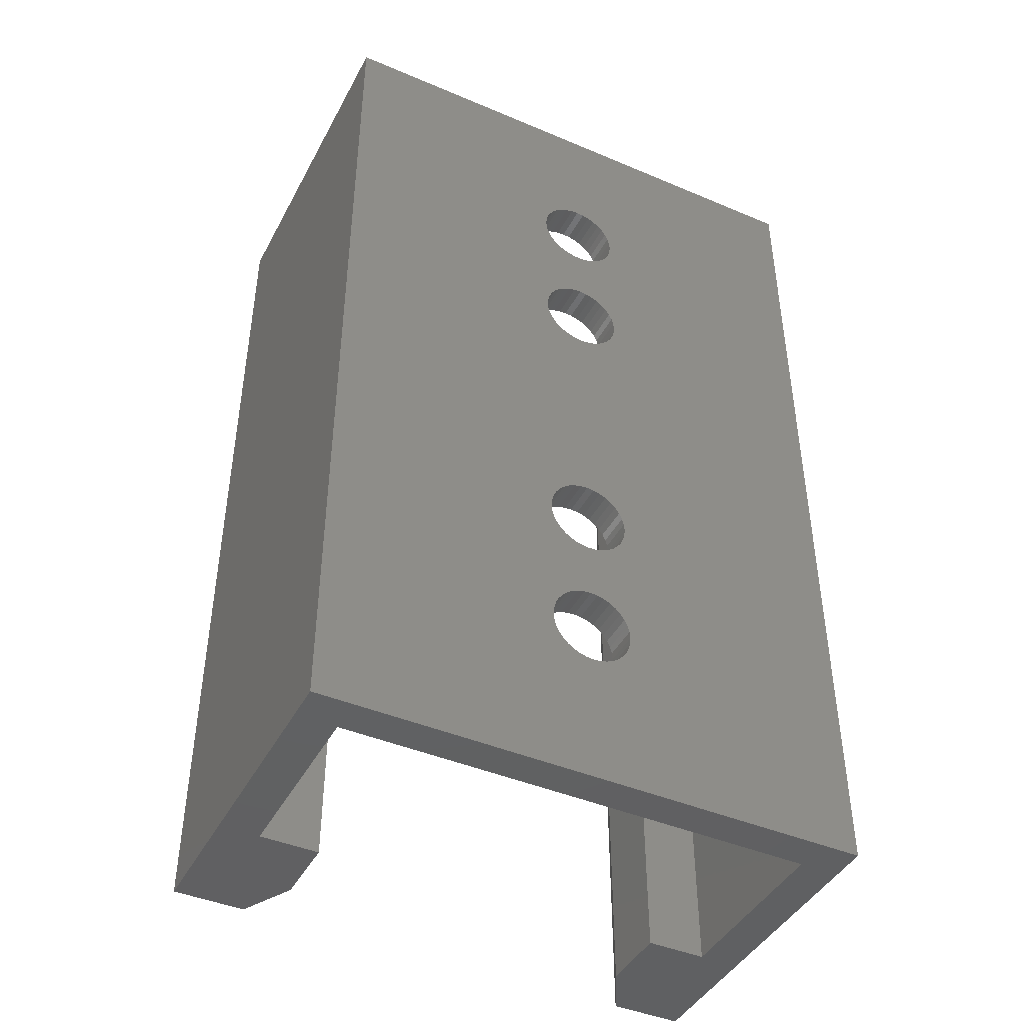
<metadata>
{"format":"stl","ext":"stl","renderer":"f3d","projection":"perspective","resolution":1024,"background":"white","views":[{"elev":-43.6,"azim":-26.5,"up":"+Z"}]}
</metadata>
<code>
# stl→obj: 460 verts, 644 faces
v 21.8 1.5 40
v 21.8 9.3 40
v 21.8 1.5 5.237e-15
v 21.8 9.3 3.247e-14
v 13.52 1.5 26.2
v 13.55 1.5 26.5
v 13.14 1.5 14.62
v 10.05 1.5 7.5
v 10.08 1.5 7.196
v 1.801 1.5 5.237e-15
v 10.16 1.5 6.901
v 10.29 1.5 6.625
v 10.46 1.5 6.375
v 10.68 1.5 6.159
v 10.93 1.5 5.984
v 13.45 1.5 25.9
v 10.29 1.5 12.62
v 10.46 1.5 12.38
v 10.46 1.5 8.625
v 13.14 1.5 31.38
v 13.32 1.5 31.62
v 13.45 1.5 31.9
v 13.52 1.5 32.2
v 13.55 1.5 32.5
v 12.68 1.5 34.02
v 12.4 1.5 34.14
v 10.16 1.5 33.1
v 10.08 1.5 32.8
v 1.801 1.5 40
v 10.05 1.5 32.5
v 11.2 1.5 5.856
v 11.5 1.5 5.777
v 11.8 1.5 5.75
v 12.1 1.5 5.777
v 13.32 1.5 25.62
v 12.93 1.5 14.84
v 12.68 1.5 15.02
v 13.52 1.5 32.8
v 13.45 1.5 33.1
v 13.32 1.5 33.38
v 13.14 1.5 33.62
v 12.93 1.5 33.84
v 10.93 1.5 34.02
v 10.68 1.5 33.84
v 12.4 1.5 5.856
v 12.68 1.5 5.984
v 12.93 1.5 6.159
v 12.68 1.5 24.98
v 12.93 1.5 25.16
v 12.1 1.5 15.22
v 12.68 1.5 11.98
v 12.68 1.5 9.016
v 12.4 1.5 11.86
v 12.1 1.5 11.78
v 10.29 1.5 8.375
v 10.16 1.5 8.099
v 10.08 1.5 7.804
v 11.2 1.5 34.14
v 10.46 1.5 33.62
v 10.29 1.5 33.38
v 11.5 1.5 28.22
v 11.2 1.5 28.14
v 11.5 1.5 30.78
v 12.4 1.5 24.86
v 12.4 1.5 15.14
v 13.14 1.5 25.38
v 10.08 1.5 26.8
v 10.05 1.5 26.5
v 10.08 1.5 26.2
v 13.52 1.5 13.2
v 13.45 1.5 12.9
v 13.32 1.5 12.62
v 12.1 1.5 34.22
v 11.8 1.5 34.25
v 11.5 1.5 34.22
v 10.16 1.5 27.1
v 10.29 1.5 27.38
v 10.08 1.5 32.2
v 10.16 1.5 31.9
v 10.93 1.5 15.02
v 10.68 1.5 14.84
v 10.46 1.5 14.62
v 10.29 1.5 14.38
v 10.68 1.5 12.16
v 10.93 1.5 11.98
v 11.5 1.5 9.223
v 12.93 1.5 12.16
v 13.14 1.5 12.38
v 11.2 1.5 15.14
v 11.5 1.5 15.22
v 10.16 1.5 25.9
v 11.8 1.5 15.25
v 10.29 1.5 25.62
v 10.46 1.5 25.38
v 10.16 1.5 14.1
v 10.08 1.5 13.8
v 10.05 1.5 13.5
v 10.08 1.5 13.2
v 10.16 1.5 12.9
v 11.2 1.5 11.86
v 11.5 1.5 11.78
v 11.8 1.5 9.25
v 11.8 1.5 11.75
v 12.1 1.5 9.223
v 12.4 1.5 9.144
v 11.2 1.5 9.144
v 10.93 1.5 9.016
v 10.68 1.5 8.841
v 13.14 1.5 6.375
v 13.32 1.5 6.625
v 13.45 1.5 6.901
v 13.45 1.5 27.1
v 13.32 1.5 27.38
v 13.14 1.5 27.62
v 10.29 1.5 31.62
v 10.46 1.5 31.38
v 10.68 1.5 31.16
v 10.68 1.5 27.84
v 10.46 1.5 27.62
v 11.2 1.5 30.86
v 10.93 1.5 30.98
v 10.93 1.5 28.02
v 10.68 1.5 25.16
v 10.93 1.5 24.98
v 11.2 1.5 24.86
v 11.5 1.5 24.78
v 11.8 1.5 24.75
v 12.1 1.5 24.78
v 12.93 1.5 27.84
v 12.68 1.5 28.02
v 12.4 1.5 28.14
v 12.4 1.5 30.86
v 12.1 1.5 28.22
v 12.68 1.5 30.98
v 12.93 1.5 31.16
v 13.52 1.5 26.8
v 11.8 1.5 28.25
v 11.8 1.5 30.75
v 12.1 1.5 30.78
v 13.52 1.5 7.196
v 13.55 1.5 7.5
v 13.52 1.5 7.804
v 13.55 1.5 13.5
v 13.52 1.5 13.8
v 13.45 1.5 14.1
v 13.32 1.5 14.38
v 13.45 1.5 8.099
v 13.32 1.5 8.375
v 13.14 1.5 8.625
v 12.93 1.5 8.841
v 1.801 9.3 40
v 1.801 9.3 3.247e-14
v 4.301 9.3 40
v 4.301 9.3 3.247e-14
v 4.301 12.3 40
v 4.301 12.3 4.295e-14
v 3.117 14.5 40
v 3.117 14.5 5.063e-14
v 0.1168 14.5 40
v 0.1168 14.5 5.063e-14
v 0.1168 2.363e-15 40
v 0.1168 1.42e-13 -1.893e-28
v 13.52 1.459e-13 7.804
v 13.55 1.47e-13 7.5
v 23.48 1.962e-13 0
v 13.52 1.48e-13 7.196
v 13.45 1.488e-13 6.901
v 13.32 1.495e-13 6.625
v 13.14 1.5e-13 6.375
v 12.93 1.502e-13 6.159
v 12.68 1.503e-13 5.984
v 12.4 1.501e-13 5.856
v 11.5 1.483e-13 5.777
v 11.8 1.491e-13 5.75
v 12.1 1.497e-13 5.777
v 11.2 6.947e-14 28.14
v 13.32 6.222e-14 31.62
v 10.93 6.928e-14 28.02
v 13.14 6.269e-14 31.38
v 13.55 1.261e-13 13.5
v 13.52 1.271e-13 13.2
v 13.45 1.279e-13 12.9
v 13.32 1.286e-13 12.62
v 12.1 7.129e-14 28.22
v 13.45 6.156e-14 31.9
v 11.8 7.049e-14 28.25
v 11.5 6.988e-14 28.22
v 12.4 7.225e-14 28.14
v 12.68 7.334e-14 28.02
v 13.52 6.071e-14 32.2
v 12.93 7.453e-14 27.84
v 11.2 1.473e-13 5.856
v 10.93 1.462e-13 5.984
v 10.68 1.45e-13 6.159
v 12.1 1.287e-13 11.78
v 11.8 1.281e-13 11.75
v 12.68 1.397e-13 9.016
v 11.5 1.273e-13 11.78
v 12.4 1.386e-13 9.144
v 23.48 5.657e-14 40
v 13.55 8.066e-14 26.5
v 10.16 5.393e-14 31.9
v 10.08 5.272e-14 32.2
v 10.05 5.159e-14 32.5
v 10.08 5.059e-14 32.8
v 10.16 4.975e-14 33.1
v 10.29 4.908e-14 33.38
v 11.8 4.954e-14 34.25
v 13.52 8.166e-14 26.2
v 13.45 8.251e-14 25.9
v 13.32 8.317e-14 25.62
v 10.16 1.203e-13 12.9
v 10.46 1.359e-13 8.625
v 10.29 1.215e-13 12.62
v 10.46 1.228e-13 12.38
v 12.1 5.034e-14 34.22
v 12.4 5.13e-14 34.14
v 12.68 5.239e-14 34.02
v 12.93 5.358e-14 33.84
v 13.14 5.484e-14 33.62
v 13.32 5.611e-14 33.38
v 13.14 1.29e-13 12.38
v 12.93 1.293e-13 12.16
v 13.14 1.421e-13 8.625
v 12.68 1.293e-13 11.98
v 12.4 1.291e-13 11.86
v 13.32 1.434e-13 8.375
v 13.45 1.447e-13 8.099
v 10.46 4.862e-14 33.62
v 10.68 4.836e-14 33.84
v 10.93 4.833e-14 34.02
v 12.93 1.409e-13 8.841
v 12.1 1.167e-13 15.22
v 12.4 1.176e-13 15.14
v 11.5 1.362e-13 9.223
v 11.8 1.368e-13 9.25
v 12.1 1.376e-13 9.223
v 11.2 4.852e-14 34.14
v 11.5 4.893e-14 34.22
v 12.93 6.294e-14 31.16
v 10.46 6.957e-14 27.62
v 10.68 6.931e-14 27.84
v 10.46 1.438e-13 6.375
v 10.29 1.425e-13 6.625
v 10.16 1.412e-13 6.901
v 13.14 8.364e-14 25.38
v 12.93 8.389e-14 25.16
v 12.68 8.392e-14 24.98
v 12.68 1.187e-13 15.02
v 12.93 1.199e-13 14.84
v 13.14 1.212e-13 14.62
v 13.32 1.225e-13 14.38
v 13.45 1.237e-13 14.1
v 13.52 1.249e-13 13.8
v 10.68 1.357e-13 8.841
v 10.93 1.356e-13 9.016
v 10.68 1.241e-13 12.16
v 11.2 1.358e-13 9.144
v 10.93 1.253e-13 11.98
v 11.2 1.263e-13 11.86
v 13.45 5.738e-14 33.1
v 13.52 5.859e-14 32.8
v 13.55 5.971e-14 32.5
v 10.08 1.4e-13 7.196
v 10.05 1.389e-13 7.5
v 10.08 1.379e-13 7.804
v 13.14 7.579e-14 27.62
v 13.32 7.706e-14 27.38
v 13.45 7.833e-14 27.1
v 13.52 7.954e-14 26.8
v 12.68 6.298e-14 30.98
v 12.4 6.278e-14 30.86
v 10.29 7.003e-14 27.38
v 11.2 8.096e-14 24.86
v 10.93 7.986e-14 24.98
v 11.5 1.153e-13 15.22
v 10.68 7.867e-14 25.16
v 10.46 7.742e-14 25.38
v 10.29 7.614e-14 25.62
v 10.16 7.488e-14 25.9
v 10.08 7.367e-14 26.2
v 12.4 8.373e-14 24.86
v 12.1 8.332e-14 24.78
v 11.8 1.159e-13 15.25
v 11.8 8.271e-14 24.75
v 11.5 8.191e-14 24.78
v 10.68 5.772e-14 31.16
v 10.93 5.892e-14 30.98
v 11.2 6.001e-14 30.86
v 10.46 5.647e-14 31.38
v 10.29 5.519e-14 31.62
v 10.46 1.15e-13 14.62
v 10.68 1.147e-13 14.84
v 10.05 7.254e-14 26.5
v 10.93 1.147e-13 15.02
v 11.2 1.149e-13 15.14
v 12.1 6.238e-14 30.78
v 11.8 6.176e-14 30.75
v 10.16 7.07e-14 27.1
v 11.5 6.097e-14 30.78
v 10.05 1.179e-13 13.5
v 10.08 1.169e-13 13.8
v 10.16 1.161e-13 14.1
v 10.29 1.154e-13 14.38
v 10.08 1.191e-13 13.2
v 10.29 1.364e-13 8.375
v 10.16 1.37e-13 8.099
v 10.08 7.154e-14 26.8
v 23.48 14.5 40
v 23.48 14.5 5.063e-14
v 20.48 14.5 40
v 20.48 14.5 5.063e-14
v 19.3 12.3 40
v 19.3 12.3 4.295e-14
v 19.3 9.3 40
v 19.3 9.3 3.247e-14
v 13.55 1.037e-13 26.5
v 13.52 1.026e-13 26.8
v 13.45 1.016e-13 27.1
v 13.32 1.007e-13 27.38
v 13.14 9.978e-14 27.62
v 12.93 9.903e-14 27.84
v 12.68 9.842e-14 28.02
v 12.4 9.797e-14 28.14
v 12.1 9.769e-14 28.22
v 11.8 9.76e-14 28.25
v 11.5 9.769e-14 28.22
v 11.2 9.797e-14 28.14
v 10.93 9.842e-14 28.02
v 10.68 9.903e-14 27.84
v 10.46 9.978e-14 27.62
v 10.29 1.007e-13 27.38
v 10.16 1.016e-13 27.1
v 10.08 1.026e-13 26.8
v 10.05 1.037e-13 26.5
v 10.08 1.048e-13 26.2
v 10.16 1.058e-13 25.9
v 10.29 1.068e-13 25.62
v 10.46 1.076e-13 25.38
v 10.68 1.084e-13 25.16
v 10.93 1.09e-13 24.98
v 11.2 1.094e-13 24.86
v 11.5 1.097e-13 24.78
v 11.8 1.098e-13 24.75
v 12.1 1.097e-13 24.78
v 12.4 1.094e-13 24.86
v 12.68 1.09e-13 24.98
v 12.93 1.084e-13 25.16
v 13.14 1.076e-13 25.38
v 13.32 1.068e-13 25.62
v 13.45 1.058e-13 25.9
v 13.52 1.048e-13 26.2
v 13.55 1.7e-13 7.5
v 13.52 1.69e-13 7.804
v 13.45 1.68e-13 8.099
v 13.32 1.67e-13 8.375
v 13.14 1.661e-13 8.625
v 12.93 1.654e-13 8.841
v 12.68 1.648e-13 9.016
v 12.4 1.643e-13 9.144
v 12.1 1.64e-13 9.223
v 11.8 1.639e-13 9.25
v 11.5 1.64e-13 9.223
v 11.2 1.643e-13 9.144
v 10.93 1.648e-13 9.016
v 10.68 1.654e-13 8.841
v 10.46 1.661e-13 8.625
v 10.29 1.67e-13 8.375
v 10.16 1.68e-13 8.099
v 10.08 1.69e-13 7.804
v 10.05 1.7e-13 7.5
v 10.08 1.711e-13 7.196
v 10.16 1.721e-13 6.901
v 10.29 1.731e-13 6.625
v 10.46 1.74e-13 6.375
v 10.68 1.747e-13 6.159
v 10.93 1.753e-13 5.984
v 11.2 1.758e-13 5.856
v 11.5 1.761e-13 5.777
v 11.8 1.762e-13 5.75
v 12.1 1.761e-13 5.777
v 12.4 1.758e-13 5.856
v 12.68 1.753e-13 5.984
v 12.93 1.747e-13 6.159
v 13.14 1.74e-13 6.375
v 13.32 1.731e-13 6.625
v 13.45 1.721e-13 6.901
v 13.52 1.711e-13 7.196
v 13.55 8.276e-14 32.5
v 13.52 8.17e-14 32.8
v 13.45 8.067e-14 33.1
v 13.32 7.97e-14 33.38
v 13.14 7.883e-14 33.62
v 12.93 7.808e-14 33.84
v 12.68 7.747e-14 34.02
v 12.4 7.702e-14 34.14
v 12.1 7.674e-14 34.22
v 11.8 7.665e-14 34.25
v 11.5 7.674e-14 34.22
v 11.2 7.702e-14 34.14
v 10.93 7.747e-14 34.02
v 10.68 7.808e-14 33.84
v 10.46 7.883e-14 33.62
v 10.29 7.97e-14 33.38
v 10.16 8.067e-14 33.1
v 10.08 8.17e-14 32.8
v 10.05 8.276e-14 32.5
v 10.08 8.382e-14 32.2
v 10.16 8.485e-14 31.9
v 10.29 8.581e-14 31.62
v 10.46 8.669e-14 31.38
v 10.68 8.744e-14 31.16
v 10.93 8.805e-14 30.98
v 11.2 8.85e-14 30.86
v 11.5 8.878e-14 30.78
v 11.8 8.887e-14 30.75
v 12.1 8.878e-14 30.78
v 12.4 8.85e-14 30.86
v 12.68 8.805e-14 30.98
v 12.93 8.744e-14 31.16
v 13.14 8.669e-14 31.38
v 13.32 8.581e-14 31.62
v 13.45 8.485e-14 31.9
v 13.52 8.382e-14 32.2
v 13.55 1.491e-13 13.5
v 13.52 1.48e-13 13.8
v 13.45 1.47e-13 14.1
v 13.32 1.46e-13 14.38
v 13.14 1.452e-13 14.62
v 12.93 1.444e-13 14.84
v 12.68 1.438e-13 15.02
v 12.4 1.434e-13 15.14
v 12.1 1.431e-13 15.22
v 11.8 1.43e-13 15.25
v 11.5 1.431e-13 15.22
v 11.2 1.434e-13 15.14
v 10.93 1.438e-13 15.02
v 10.68 1.444e-13 14.84
v 10.46 1.452e-13 14.62
v 10.29 1.46e-13 14.38
v 10.16 1.47e-13 14.1
v 10.08 1.48e-13 13.8
v 10.05 1.491e-13 13.5
v 10.08 1.502e-13 13.2
v 10.16 1.512e-13 12.9
v 10.29 1.522e-13 12.62
v 10.46 1.53e-13 12.38
v 10.68 1.538e-13 12.16
v 10.93 1.544e-13 11.98
v 11.2 1.548e-13 11.86
v 11.5 1.551e-13 11.78
v 11.8 1.552e-13 11.75
v 12.1 1.551e-13 11.78
v 12.4 1.548e-13 11.86
v 12.68 1.544e-13 11.98
v 12.93 1.538e-13 12.16
v 13.14 1.53e-13 12.38
v 13.32 1.522e-13 12.62
v 13.45 1.512e-13 12.9
v 13.52 1.502e-13 13.2
f 1 2 3
f 3 2 4
f 5 6 7
f 8 9 10
f 10 9 11
f 10 11 12
f 12 13 10
f 10 13 14
f 10 14 15
f 5 7 16
f 17 18 19
f 20 21 3
f 3 21 22
f 3 22 1
f 1 22 23
f 1 23 24
f 1 25 26
f 27 28 29
f 29 28 30
f 15 31 10
f 10 31 32
f 10 32 3
f 3 32 33
f 3 33 34
f 16 7 35
f 35 7 36
f 35 36 37
f 24 38 1
f 1 38 39
f 1 39 40
f 40 41 1
f 1 41 42
f 1 42 25
f 43 44 29
f 34 45 3
f 3 45 46
f 3 46 47
f 48 49 50
f 51 52 53
f 53 52 54
f 55 56 10
f 10 56 57
f 10 57 8
f 43 29 58
f 44 59 29
f 29 59 60
f 29 60 27
f 61 62 63
f 48 50 64
f 37 65 35
f 35 65 50
f 35 50 66
f 66 50 49
f 67 68 29
f 29 68 69
f 70 52 71
f 71 52 72
f 26 73 1
f 1 73 74
f 1 74 29
f 29 74 75
f 29 75 58
f 67 29 76
f 76 29 30
f 76 30 77
f 77 30 78
f 77 78 79
f 80 81 29
f 29 81 82
f 29 82 83
f 84 85 86
f 51 87 52
f 52 87 88
f 52 88 72
f 80 29 89
f 89 29 69
f 89 69 90
f 90 69 91
f 90 91 92
f 92 91 93
f 92 93 94
f 83 95 29
f 29 95 96
f 29 96 10
f 10 96 97
f 10 97 55
f 55 97 98
f 55 98 19
f 19 98 99
f 19 99 17
f 85 100 86
f 86 100 101
f 86 101 102
f 102 101 103
f 102 103 104
f 104 103 54
f 104 54 105
f 105 54 52
f 86 106 84
f 84 106 107
f 84 107 18
f 18 107 108
f 18 108 19
f 47 109 3
f 3 109 110
f 3 110 111
f 112 113 20
f 20 113 114
f 79 115 77
f 77 115 116
f 77 116 117
f 118 119 120
f 120 119 77
f 120 77 121
f 121 77 117
f 63 62 120
f 120 62 122
f 120 122 118
f 94 123 92
f 92 123 124
f 92 124 125
f 125 126 92
f 92 126 127
f 92 127 50
f 50 127 128
f 50 128 64
f 114 129 20
f 20 129 130
f 20 130 131
f 132 131 133
f 132 134 131
f 131 134 135
f 131 135 20
f 112 20 136
f 136 20 3
f 136 3 6
f 61 63 137
f 137 63 138
f 137 138 133
f 133 138 139
f 133 139 132
f 111 140 3
f 3 140 141
f 3 141 142
f 143 144 3
f 3 144 145
f 3 145 6
f 6 145 146
f 6 146 7
f 142 147 3
f 3 147 148
f 3 148 143
f 143 148 149
f 143 149 70
f 70 149 150
f 70 150 52
f 151 29 152
f 152 29 10
f 153 151 154
f 154 151 152
f 155 153 156
f 156 153 154
f 157 155 158
f 158 155 156
f 159 157 160
f 160 157 158
f 161 159 162
f 162 159 160
f 163 164 165
f 165 164 166
f 166 167 165
f 165 167 168
f 165 168 169
f 169 170 165
f 165 170 171
f 165 171 172
f 173 162 174
f 174 162 165
f 174 165 175
f 175 165 172
f 176 177 178
f 178 177 179
f 180 181 165
f 165 181 182
f 165 182 183
f 184 185 186
f 186 185 177
f 186 177 187
f 187 177 176
f 184 188 185
f 185 188 189
f 185 189 190
f 190 189 191
f 173 192 162
f 162 192 193
f 162 193 194
f 195 196 197
f 197 196 198
f 197 198 199
f 165 200 201
f 162 202 161
f 161 202 203
f 161 203 204
f 204 205 161
f 161 205 206
f 161 206 207
f 200 161 208
f 201 209 165
f 165 209 210
f 165 210 211
f 212 213 214
f 214 213 215
f 208 216 200
f 200 216 217
f 200 217 218
f 218 219 200
f 200 219 220
f 200 220 221
f 222 223 224
f 224 223 225
f 224 225 226
f 222 224 183
f 183 224 227
f 183 227 165
f 165 227 228
f 165 228 163
f 207 229 161
f 161 229 230
f 161 230 231
f 195 197 226
f 226 197 232
f 226 232 224
f 211 233 234
f 235 236 198
f 198 236 237
f 198 237 199
f 231 238 161
f 161 238 239
f 161 239 208
f 240 241 179
f 179 241 242
f 179 242 178
f 194 243 162
f 162 243 244
f 162 244 245
f 211 246 233
f 233 246 247
f 233 247 248
f 234 249 211
f 211 249 250
f 211 250 251
f 251 252 211
f 211 252 253
f 211 253 165
f 165 253 254
f 165 254 180
f 213 255 215
f 215 255 256
f 215 256 257
f 257 256 258
f 257 258 259
f 259 258 235
f 259 235 260
f 260 235 198
f 221 261 200
f 200 261 262
f 200 262 263
f 245 264 162
f 162 264 265
f 162 265 266
f 191 267 190
f 190 267 268
f 190 268 263
f 263 268 269
f 263 269 200
f 200 269 270
f 200 270 201
f 240 271 241
f 241 271 272
f 241 272 273
f 274 275 276
f 276 275 277
f 276 277 278
f 278 279 276
f 276 279 280
f 276 280 281
f 248 282 233
f 233 282 283
f 233 283 284
f 284 283 285
f 284 285 276
f 276 285 286
f 276 286 274
f 287 162 288
f 288 162 289
f 287 290 162
f 162 290 291
f 162 291 202
f 292 293 294
f 294 293 295
f 294 295 281
f 281 295 296
f 281 296 276
f 272 297 273
f 273 297 298
f 273 298 299
f 299 298 300
f 301 302 162
f 162 302 303
f 162 303 294
f 294 303 304
f 294 304 292
f 212 305 213
f 213 305 301
f 213 301 306
f 306 301 162
f 306 162 307
f 307 162 266
f 294 308 162
f 162 308 299
f 162 299 289
f 289 299 300
f 309 200 310
f 310 200 165
f 311 309 312
f 312 309 310
f 313 311 314
f 314 311 312
f 315 313 316
f 316 313 314
f 2 315 4
f 4 315 316
f 313 315 2
f 151 159 161
f 157 159 155
f 155 159 151
f 155 151 153
f 311 313 309
f 309 313 2
f 309 2 200
f 200 2 1
f 200 1 161
f 161 1 29
f 161 29 151
f 4 310 165
f 156 154 152
f 312 310 314
f 314 310 4
f 314 4 316
f 158 156 160
f 160 156 152
f 160 152 162
f 162 152 10
f 162 10 165
f 165 10 3
f 165 3 4
f 5 317 6
f 6 317 318
f 6 318 136
f 136 318 319
f 136 319 112
f 112 319 320
f 112 320 113
f 113 320 321
f 113 321 114
f 114 321 322
f 114 322 129
f 129 322 323
f 129 323 130
f 130 323 324
f 130 324 131
f 131 324 325
f 131 325 133
f 133 325 326
f 133 326 137
f 137 326 327
f 137 327 61
f 61 327 328
f 61 328 62
f 62 328 329
f 62 329 122
f 122 329 330
f 122 330 118
f 118 330 331
f 118 331 119
f 119 331 332
f 119 332 77
f 77 332 333
f 77 333 76
f 76 333 334
f 76 334 67
f 67 334 335
f 67 335 68
f 68 335 336
f 68 336 69
f 69 336 337
f 69 337 91
f 91 337 338
f 91 338 93
f 93 338 339
f 93 339 94
f 94 339 340
f 94 340 123
f 123 340 341
f 123 341 124
f 124 341 342
f 124 342 125
f 125 342 343
f 125 343 126
f 126 343 344
f 126 344 127
f 127 344 345
f 127 345 128
f 128 345 346
f 128 346 64
f 64 346 347
f 64 347 48
f 48 347 348
f 48 348 49
f 49 348 349
f 49 349 66
f 66 349 350
f 66 350 35
f 35 350 351
f 35 351 16
f 16 351 352
f 16 352 5
f 5 352 317
f 140 353 141
f 141 353 354
f 141 354 142
f 142 354 355
f 142 355 147
f 147 355 356
f 147 356 148
f 148 356 357
f 148 357 149
f 149 357 358
f 149 358 150
f 150 358 359
f 150 359 52
f 52 359 360
f 52 360 105
f 105 360 361
f 105 361 104
f 104 361 362
f 104 362 102
f 102 362 363
f 102 363 86
f 86 363 364
f 86 364 106
f 106 364 365
f 106 365 107
f 107 365 366
f 107 366 108
f 108 366 367
f 108 367 19
f 19 367 368
f 19 368 55
f 55 368 369
f 55 369 56
f 56 369 370
f 56 370 57
f 57 370 371
f 57 371 8
f 8 371 372
f 8 372 9
f 9 372 373
f 9 373 11
f 11 373 374
f 11 374 12
f 12 374 375
f 12 375 13
f 13 375 376
f 13 376 14
f 14 376 377
f 14 377 15
f 15 377 378
f 15 378 31
f 31 378 379
f 31 379 32
f 32 379 380
f 32 380 33
f 33 380 381
f 33 381 34
f 34 381 382
f 34 382 45
f 45 382 383
f 45 383 46
f 46 383 384
f 46 384 47
f 47 384 385
f 47 385 109
f 109 385 386
f 109 386 110
f 110 386 387
f 110 387 111
f 111 387 388
f 111 388 140
f 140 388 353
f 23 389 24
f 24 389 390
f 24 390 38
f 38 390 391
f 38 391 39
f 39 391 392
f 39 392 40
f 40 392 393
f 40 393 41
f 41 393 394
f 41 394 42
f 42 394 395
f 42 395 25
f 25 395 396
f 25 396 26
f 26 396 397
f 26 397 73
f 73 397 398
f 73 398 74
f 74 398 399
f 74 399 75
f 75 399 400
f 75 400 58
f 58 400 401
f 58 401 43
f 43 401 402
f 43 402 44
f 44 402 403
f 44 403 59
f 59 403 404
f 59 404 60
f 60 404 405
f 60 405 27
f 27 405 406
f 27 406 28
f 28 406 407
f 28 407 30
f 30 407 408
f 30 408 78
f 78 408 409
f 78 409 79
f 79 409 410
f 79 410 115
f 115 410 411
f 115 411 116
f 116 411 412
f 116 412 117
f 117 412 413
f 117 413 121
f 121 413 414
f 121 414 120
f 120 414 415
f 120 415 63
f 63 415 416
f 63 416 138
f 138 416 417
f 138 417 139
f 139 417 418
f 139 418 132
f 132 418 419
f 132 419 134
f 134 419 420
f 134 420 135
f 135 420 421
f 135 421 20
f 20 421 422
f 20 422 21
f 21 422 423
f 21 423 22
f 22 423 424
f 22 424 23
f 23 424 389
f 70 425 143
f 143 425 426
f 143 426 144
f 144 426 427
f 144 427 145
f 145 427 428
f 145 428 146
f 146 428 429
f 146 429 7
f 7 429 430
f 7 430 36
f 36 430 431
f 36 431 37
f 37 431 432
f 37 432 65
f 65 432 433
f 65 433 50
f 50 433 434
f 50 434 92
f 92 434 435
f 92 435 90
f 90 435 436
f 90 436 89
f 89 436 437
f 89 437 80
f 80 437 438
f 80 438 81
f 81 438 439
f 81 439 82
f 82 439 440
f 82 440 83
f 83 440 441
f 83 441 95
f 95 441 442
f 95 442 96
f 96 442 443
f 96 443 97
f 97 443 444
f 97 444 98
f 98 444 445
f 98 445 99
f 99 445 446
f 99 446 17
f 17 446 447
f 17 447 18
f 18 447 448
f 18 448 84
f 84 448 449
f 84 449 85
f 85 449 450
f 85 450 100
f 100 450 451
f 100 451 101
f 101 451 452
f 101 452 103
f 103 452 453
f 103 453 54
f 54 453 454
f 54 454 53
f 53 454 455
f 53 455 51
f 51 455 456
f 51 456 87
f 87 456 457
f 87 457 88
f 88 457 458
f 88 458 72
f 72 458 459
f 72 459 71
f 71 459 460
f 71 460 70
f 70 460 425

</code>
